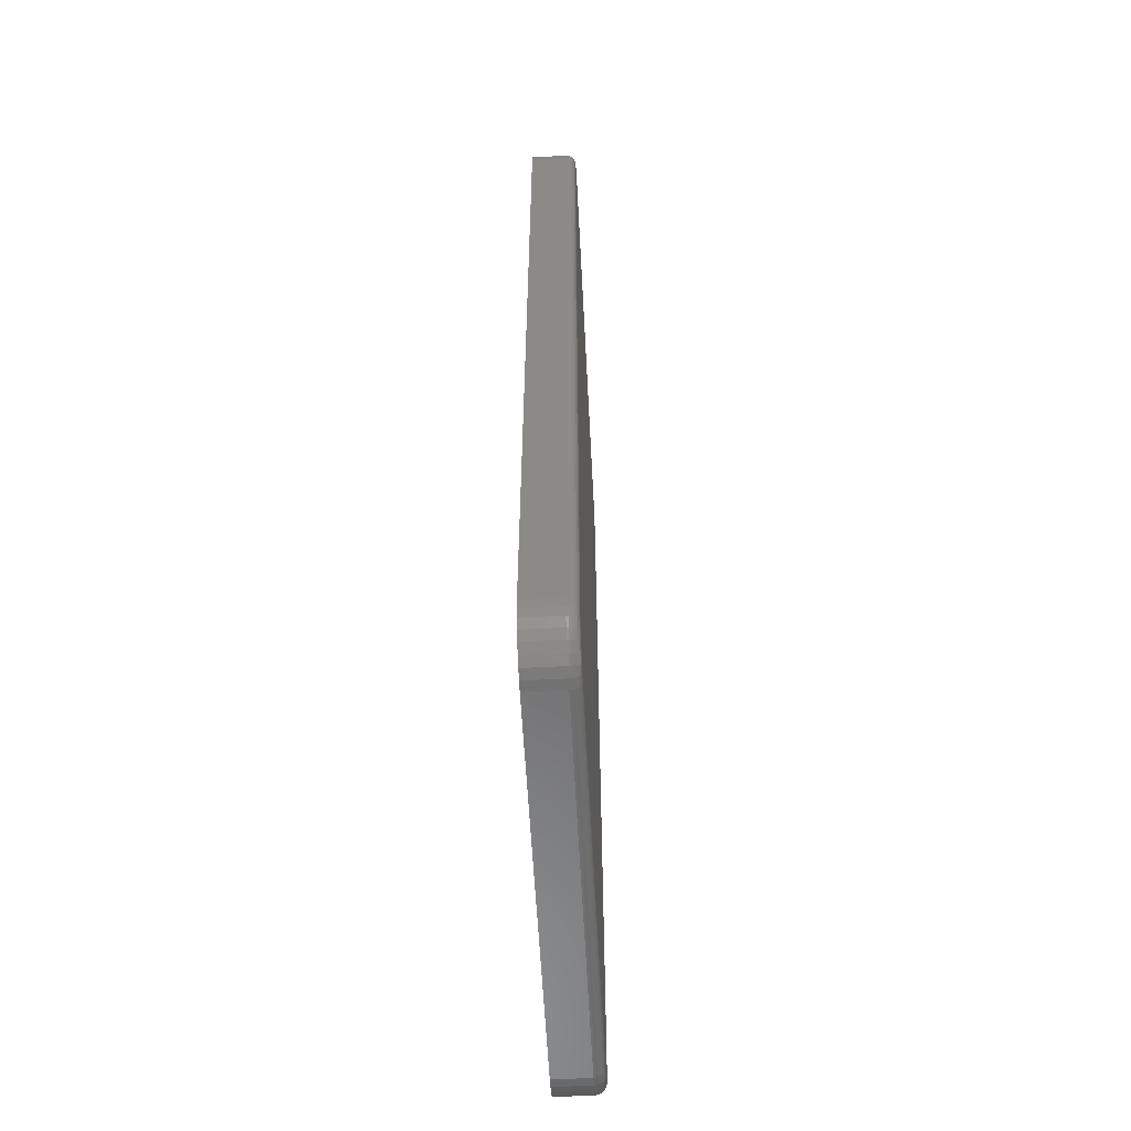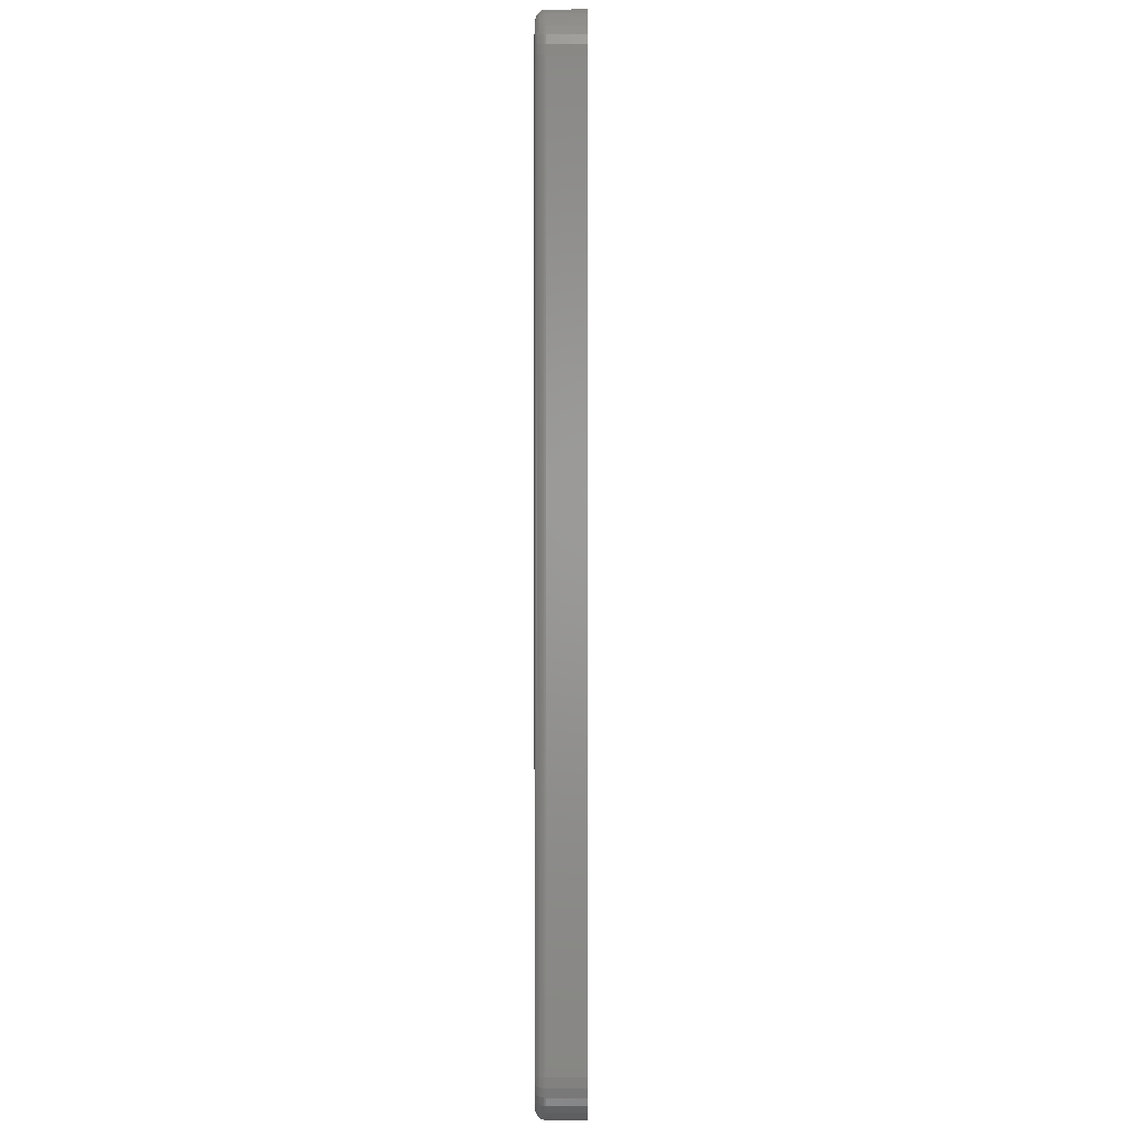
<metadata>
{"format":"stl","ext":"stl","renderer":"f3d","projection":"perspective","resolution":1024,"background":"white","views":[{"elev":-58.2,"azim":-87.0,"up":"+Y"},{"elev":0.9,"azim":90.5,"up":"+Y"}]}
</metadata>
<code>
# stl→obj: 360 verts, 716 faces
v 0.03331 0.7109 0.07031
v -0.5702 0.7098 0.07031
v 0.0447 0.7098 0.07031
v -0.5588 0.7109 0.07031
v -0.5588 -0.7381 0.07031
v 0.0447 -0.737 0.07031
v -0.5702 -0.737 0.07031
v 0.03331 -0.7381 0.07031
v -0.5811 0.7065 0.07031
v 0.05565 0.7065 0.07031
v -0.5912 0.7011 0.07031
v 0.06574 0.7011 0.07031
v -0.6001 0.6938 0.07031
v 0.07459 0.6938 0.07031
v -0.6073 0.685 0.07031
v 0.08185 0.685 0.07031
v 0.08185 -0.7121 0.07031
v -0.6001 -0.721 0.07031
v 0.07459 -0.721 0.07031
v -0.5912 -0.7282 0.07031
v 0.06574 -0.7282 0.07031
v -0.5811 -0.7336 0.07031
v 0.05565 -0.7336 0.07031
v 0.08725 0.6749 0.07031
v -0.6127 0.6749 0.07031
v 0.09057 0.6639 0.07031
v -0.6161 0.6639 0.07031
v 0.09169 0.6525 0.07031
v -0.6172 0.6525 0.07031
v 0.09169 -0.6797 0.07031
v -0.6172 -0.6797 0.07031
v 0.09057 -0.6911 0.07031
v -0.6161 -0.6911 0.07031
v 0.08725 -0.702 0.07031
v -0.6127 -0.702 0.07031
v -0.6073 -0.7121 0.07031
v -0.6328 0.6525 0.05469
v -0.6328 0.6525 0
v -0.6328 -0.6797 0.05469
v -0.6328 -0.6797 0
v -0.6314 0.667 0
v -0.6314 0.667 0.05469
v -0.6272 0.6809 0
v -0.6272 0.6809 0.05469
v -0.6203 0.6937 0
v -0.6203 0.6937 0.05469
v -0.6111 0.7049 0
v -0.6111 0.7049 0.05469
v -0.5999 0.7141 0
v -0.5999 0.7141 0.05469
v -0.5871 0.7209 0
v -0.5871 0.7209 0.05469
v -0.5732 0.7251 0
v -0.5732 0.7251 0.05469
v -0.5588 0.7266 0
v -0.5588 0.7266 0.05469
v 0.03331 0.7266 0.05469
v 0.03331 0.7266 0
v 0.04775 0.7251 0
v 0.04775 0.7251 0.05469
v 0.06163 0.7209 0
v 0.06163 0.7209 0.05469
v 0.07443 0.7141 0
v 0.07443 0.7141 0.05469
v 0.08564 0.7049 0
v 0.08564 0.7049 0.05469
v 0.09485 0.6937 0
v 0.09485 0.6937 0.05469
v 0.1017 0.6809 0
v 0.1017 0.6809 0.05469
v 0.1059 0.667 0
v 0.1059 0.667 0.05469
v 0.1073 0.6525 0
v 0.1073 0.6525 0.05469
v 0.1073 -0.6797 0.05469
v 0.1073 -0.6797 0
v 0.1059 -0.6941 0
v 0.1059 -0.6941 0.05469
v 0.1017 -0.708 0
v 0.1017 -0.708 0.05469
v 0.09485 -0.7208 0
v 0.09485 -0.7208 0.05469
v 0.08564 -0.732 0
v 0.08564 -0.732 0.05469
v 0.07443 -0.7412 0
v 0.07443 -0.7412 0.05469
v 0.06163 -0.7481 0
v 0.06163 -0.7481 0.05469
v 0.04775 -0.7523 0
v 0.04775 -0.7523 0.05469
v 0.03331 -0.7537 0
v 0.03331 -0.7537 0.05469
v -0.5588 -0.7537 0.05469
v -0.5588 -0.7537 0
v -0.5732 -0.7523 0
v -0.5732 -0.7523 0.05469
v -0.5871 -0.7481 0
v -0.5871 -0.7481 0.05469
v -0.5999 -0.7412 0
v -0.5999 -0.7412 0.05469
v -0.6111 -0.732 0
v -0.6111 -0.732 0.05469
v -0.6203 -0.7208 0
v -0.6203 -0.7208 0.05469
v -0.6272 -0.708 0
v -0.6272 -0.708 0.05469
v -0.6314 -0.6941 0
v -0.6314 -0.6941 0.05469
v -0.5588 -0.7534 0.05774
v 0.03331 -0.7534 0.05774
v -0.5588 -0.7525 0.06067
v 0.03331 -0.7525 0.06067
v -0.5588 -0.7511 0.06337
v 0.03331 -0.7511 0.06337
v -0.5588 -0.7491 0.06574
v 0.03331 -0.7491 0.06574
v -0.5588 -0.7468 0.06768
v 0.03331 -0.7468 0.06768
v -0.5588 -0.7441 0.06912
v 0.03331 -0.7441 0.06912
v -0.5588 -0.7411 0.07001
v 0.03331 -0.7411 0.07001
v -0.5708 -0.7399 0.07001
v -0.5714 -0.7428 0.06912
v -0.5719 -0.7455 0.06768
v -0.5723 -0.7478 0.06574
v -0.5727 -0.7497 0.06337
v -0.573 -0.7511 0.06067
v -0.5732 -0.752 0.05774
v -0.6191 -0.6917 0.07001
v -0.6202 -0.6797 0.07001
v -0.6219 -0.6922 0.06912
v -0.6232 -0.6797 0.06912
v -0.6246 -0.6928 0.06768
v -0.6259 -0.6797 0.06768
v -0.6269 -0.6932 0.06574
v -0.6282 -0.6797 0.06574
v -0.6288 -0.6936 0.06337
v -0.6302 -0.6797 0.06337
v -0.6302 -0.6939 0.06067
v -0.6316 -0.6797 0.06067
v -0.6311 -0.6941 0.05774
v -0.6325 -0.6797 0.05774
v -0.6156 -0.7032 0.07001
v -0.6183 -0.7043 0.06912
v -0.6208 -0.7054 0.06768
v -0.623 -0.7063 0.06574
v -0.6247 -0.707 0.06337
v -0.6261 -0.7076 0.06067
v -0.6269 -0.7079 0.05774
v -0.6099 -0.7138 0.07001
v -0.6123 -0.7154 0.06912
v -0.6146 -0.7169 0.06768
v -0.6165 -0.7183 0.06574
v -0.6181 -0.7193 0.06337
v -0.6194 -0.7201 0.06067
v -0.6201 -0.7206 0.05774
v -0.6022 -0.7231 0.07001
v -0.6043 -0.7252 0.06912
v -0.6062 -0.7271 0.06768
v -0.6079 -0.7288 0.06574
v -0.6093 -0.7302 0.06337
v -0.6103 -0.7312 0.06067
v -0.6109 -0.7318 0.05774
v -0.5929 -0.7308 0.07001
v -0.5946 -0.7332 0.06912
v -0.5961 -0.7355 0.06768
v -0.5974 -0.7374 0.06574
v -0.5985 -0.739 0.06337
v -0.5993 -0.7402 0.06067
v -0.5998 -0.741 0.05774
v -0.5823 -0.7364 0.07001
v -0.5834 -0.7392 0.06912
v -0.5845 -0.7417 0.06768
v -0.5854 -0.7438 0.06574
v -0.5861 -0.7456 0.06337
v -0.5867 -0.747 0.06067
v -0.587 -0.7478 0.05774
v -0.6325 0.6525 0.05774
v -0.6316 0.6525 0.06067
v -0.6302 0.6525 0.06337
v -0.6282 0.6525 0.06574
v -0.6259 0.6525 0.06768
v -0.6232 0.6525 0.06912
v -0.6202 0.6525 0.07001
v -0.6191 0.6645 0.07001
v -0.6219 0.6651 0.06912
v -0.6246 0.6656 0.06768
v -0.6269 0.6661 0.06574
v -0.6288 0.6665 0.06337
v -0.6302 0.6668 0.06067
v -0.6311 0.6669 0.05774
v -0.5708 0.7128 0.07001
v -0.5588 0.714 0.07001
v -0.5714 0.7157 0.06912
v -0.5588 0.7169 0.06912
v -0.5719 0.7183 0.06768
v -0.5588 0.7196 0.06768
v -0.5723 0.7207 0.06574
v -0.5588 0.722 0.06574
v -0.5727 0.7226 0.06337
v -0.5588 0.7239 0.06337
v -0.573 0.724 0.06067
v -0.5588 0.7254 0.06067
v -0.5732 0.7248 0.05774
v -0.5588 0.7263 0.05774
v -0.5823 0.7093 0.07001
v -0.5834 0.712 0.06912
v -0.5845 0.7145 0.06768
v -0.5854 0.7167 0.06574
v -0.5861 0.7185 0.06337
v -0.5867 0.7198 0.06067
v -0.587 0.7207 0.05774
v -0.5929 0.7036 0.07001
v -0.5946 0.7061 0.06912
v -0.5961 0.7083 0.06768
v -0.5974 0.7103 0.06574
v -0.5985 0.7119 0.06337
v -0.5993 0.7131 0.06067
v -0.5998 0.7138 0.05774
v -0.6022 0.696 0.07001
v -0.6043 0.6981 0.06912
v -0.6062 0.7 0.06768
v -0.6079 0.7016 0.06574
v -0.6093 0.703 0.06337
v -0.6103 0.704 0.06067
v -0.6109 0.7047 0.05774
v -0.6099 0.6867 0.07001
v -0.6123 0.6883 0.06912
v -0.6146 0.6898 0.06768
v -0.6165 0.6911 0.06574
v -0.6181 0.6922 0.06337
v -0.6194 0.693 0.06067
v -0.6201 0.6935 0.05774
v -0.6156 0.6761 0.07001
v -0.6183 0.6772 0.06912
v -0.6208 0.6782 0.06768
v -0.623 0.6791 0.06574
v -0.6247 0.6799 0.06337
v -0.6261 0.6804 0.06067
v -0.6269 0.6808 0.05774
v 0.03331 0.7263 0.05774
v 0.03331 0.7254 0.06067
v 0.03331 0.7239 0.06337
v 0.03331 0.722 0.06574
v 0.03331 0.7196 0.06768
v 0.03331 0.7169 0.06912
v 0.03331 0.714 0.07001
v 0.04529 0.7128 0.07001
v 0.04586 0.7157 0.06912
v 0.04639 0.7183 0.06768
v 0.04685 0.7207 0.06574
v 0.04723 0.7226 0.06337
v 0.04751 0.724 0.06067
v 0.04769 0.7248 0.05774
v 0.09356 0.6645 0.07001
v 0.09474 0.6525 0.07001
v 0.09644 0.6651 0.06912
v 0.09767 0.6525 0.06912
v 0.09909 0.6656 0.06768
v 0.1004 0.6525 0.06768
v 0.1014 0.6661 0.06574
v 0.1027 0.6525 0.06574
v 0.1033 0.6665 0.06337
v 0.1047 0.6525 0.06337
v 0.1047 0.6668 0.06067
v 0.1061 0.6525 0.06067
v 0.1056 0.6669 0.05774
v 0.107 0.6525 0.05774
v 0.09007 0.6761 0.07001
v 0.09277 0.6772 0.06912
v 0.09527 0.6782 0.06768
v 0.09746 0.6791 0.06574
v 0.09925 0.6799 0.06337
v 0.1006 0.6804 0.06067
v 0.1014 0.6808 0.05774
v 0.08439 0.6867 0.07001
v 0.08683 0.6883 0.06912
v 0.08907 0.6898 0.06768
v 0.09104 0.6911 0.06574
v 0.09266 0.6922 0.06337
v 0.09386 0.693 0.06067
v 0.0946 0.6935 0.05774
v 0.07675 0.696 0.07001
v 0.07882 0.6981 0.06912
v 0.08073 0.7 0.06768
v 0.08241 0.7016 0.06574
v 0.08378 0.703 0.06337
v 0.0848 0.704 0.06067
v 0.08543 0.7047 0.05774
v 0.06744 0.7036 0.07001
v 0.06907 0.7061 0.06912
v 0.07057 0.7083 0.06768
v 0.07188 0.7103 0.06574
v 0.07296 0.7119 0.06337
v 0.07376 0.7131 0.06067
v 0.07426 0.7138 0.05774
v 0.05682 0.7093 0.07001
v 0.05794 0.712 0.06912
v 0.05897 0.7145 0.06768
v 0.05988 0.7167 0.06574
v 0.06062 0.7185 0.06337
v 0.06117 0.7198 0.06067
v 0.06151 0.7207 0.05774
v 0.107 -0.6797 0.05774
v 0.1061 -0.6797 0.06067
v 0.1047 -0.6797 0.06337
v 0.1027 -0.6797 0.06574
v 0.1004 -0.6797 0.06768
v 0.09767 -0.6797 0.06912
v 0.09474 -0.6797 0.07001
v 0.09356 -0.6917 0.07001
v 0.09644 -0.6922 0.06912
v 0.09909 -0.6928 0.06768
v 0.1014 -0.6932 0.06574
v 0.1033 -0.6936 0.06337
v 0.1047 -0.6939 0.06067
v 0.1056 -0.6941 0.05774
v 0.04529 -0.7399 0.07001
v 0.04586 -0.7428 0.06912
v 0.04639 -0.7455 0.06768
v 0.04685 -0.7478 0.06574
v 0.04723 -0.7497 0.06337
v 0.04751 -0.7511 0.06067
v 0.04769 -0.752 0.05774
v 0.05682 -0.7364 0.07001
v 0.05794 -0.7392 0.06912
v 0.05897 -0.7417 0.06768
v 0.05988 -0.7438 0.06574
v 0.06062 -0.7456 0.06337
v 0.06117 -0.747 0.06067
v 0.06151 -0.7478 0.05774
v 0.06744 -0.7308 0.07001
v 0.06907 -0.7332 0.06912
v 0.07057 -0.7355 0.06768
v 0.07188 -0.7374 0.06574
v 0.07296 -0.739 0.06337
v 0.07376 -0.7402 0.06067
v 0.07426 -0.741 0.05774
v 0.07675 -0.7231 0.07001
v 0.07882 -0.7252 0.06912
v 0.08073 -0.7271 0.06768
v 0.08241 -0.7288 0.06574
v 0.08378 -0.7302 0.06337
v 0.0848 -0.7312 0.06067
v 0.08543 -0.7318 0.05774
v 0.08439 -0.7138 0.07001
v 0.08683 -0.7154 0.06912
v 0.08907 -0.7169 0.06768
v 0.09104 -0.7183 0.06574
v 0.09266 -0.7193 0.06337
v 0.09386 -0.7201 0.06067
v 0.0946 -0.7206 0.05774
v 0.09007 -0.7032 0.07001
v 0.09277 -0.7043 0.06912
v 0.09527 -0.7054 0.06768
v 0.09746 -0.7063 0.06574
v 0.09925 -0.707 0.06337
v 0.1006 -0.7076 0.06067
v 0.1014 -0.7079 0.05774
f 1 2 3
f 1 4 2
f 5 6 7
f 5 8 6
f 3 2 9
f 3 9 10
f 10 9 11
f 10 11 12
f 12 11 13
f 12 13 14
f 14 13 15
f 14 15 16
f 17 18 19
f 19 18 20
f 19 20 21
f 21 20 22
f 21 22 23
f 23 22 7
f 23 7 6
f 16 15 24
f 24 15 25
f 24 25 26
f 26 25 27
f 26 27 28
f 28 27 29
f 28 29 30
f 30 29 31
f 30 31 32
f 32 31 33
f 32 33 34
f 34 33 35
f 34 35 17
f 17 35 36
f 17 36 18
f 37 38 39
f 39 38 40
f 38 37 41
f 41 37 42
f 41 42 43
f 43 42 44
f 43 44 45
f 45 44 46
f 45 46 47
f 47 46 48
f 47 48 49
f 49 48 50
f 49 50 51
f 51 50 52
f 51 52 53
f 53 52 54
f 53 54 55
f 55 54 56
f 57 58 56
f 56 58 55
f 58 57 59
f 59 57 60
f 59 60 61
f 61 60 62
f 61 62 63
f 63 62 64
f 63 64 65
f 65 64 66
f 65 66 67
f 67 66 68
f 67 68 69
f 69 68 70
f 69 70 71
f 71 70 72
f 71 72 73
f 73 72 74
f 75 76 74
f 74 76 73
f 76 75 77
f 77 75 78
f 77 78 79
f 79 78 80
f 79 80 81
f 81 80 82
f 81 82 83
f 83 82 84
f 83 84 85
f 85 84 86
f 85 86 87
f 87 86 88
f 87 88 89
f 89 88 90
f 89 90 91
f 91 90 92
f 93 94 92
f 92 94 91
f 94 93 95
f 95 93 96
f 95 96 97
f 97 96 98
f 97 98 99
f 99 98 100
f 99 100 101
f 101 100 102
f 101 102 103
f 103 102 104
f 103 104 105
f 105 104 106
f 105 106 107
f 107 106 108
f 107 108 40
f 40 108 39
f 93 92 109
f 109 92 110
f 109 110 111
f 111 110 112
f 111 112 113
f 113 112 114
f 113 114 115
f 115 114 116
f 115 116 117
f 117 116 118
f 117 118 119
f 119 118 120
f 119 120 121
f 121 120 122
f 121 122 5
f 5 122 8
f 5 7 121
f 121 7 123
f 121 123 119
f 119 123 124
f 119 124 117
f 117 124 125
f 117 125 115
f 115 125 126
f 115 126 113
f 113 126 127
f 113 127 111
f 111 127 128
f 111 128 109
f 109 128 129
f 109 129 93
f 93 129 96
f 33 31 130
f 130 31 131
f 130 131 132
f 132 131 133
f 132 133 134
f 134 133 135
f 134 135 136
f 136 135 137
f 136 137 138
f 138 137 139
f 138 139 140
f 140 139 141
f 140 141 142
f 142 141 143
f 142 143 108
f 108 143 39
f 35 33 144
f 144 33 130
f 144 130 145
f 145 130 132
f 145 132 146
f 146 132 134
f 146 134 147
f 147 134 136
f 147 136 148
f 148 136 138
f 148 138 149
f 149 138 140
f 149 140 150
f 150 140 142
f 150 142 106
f 106 142 108
f 36 35 151
f 151 35 144
f 151 144 152
f 152 144 145
f 152 145 153
f 153 145 146
f 153 146 154
f 154 146 147
f 154 147 155
f 155 147 148
f 155 148 156
f 156 148 149
f 156 149 157
f 157 149 150
f 157 150 104
f 104 150 106
f 18 36 158
f 158 36 151
f 158 151 159
f 159 151 152
f 159 152 160
f 160 152 153
f 160 153 161
f 161 153 154
f 161 154 162
f 162 154 155
f 162 155 163
f 163 155 156
f 163 156 164
f 164 156 157
f 164 157 102
f 102 157 104
f 20 18 165
f 165 18 158
f 165 158 166
f 166 158 159
f 166 159 167
f 167 159 160
f 167 160 168
f 168 160 161
f 168 161 169
f 169 161 162
f 169 162 170
f 170 162 163
f 170 163 171
f 171 163 164
f 171 164 100
f 100 164 102
f 22 20 172
f 172 20 165
f 172 165 173
f 173 165 166
f 173 166 174
f 174 166 167
f 174 167 175
f 175 167 168
f 175 168 176
f 176 168 169
f 176 169 177
f 177 169 170
f 177 170 178
f 178 170 171
f 178 171 98
f 98 171 100
f 7 22 123
f 123 22 172
f 123 172 124
f 124 172 173
f 124 173 125
f 125 173 174
f 125 174 126
f 126 174 175
f 126 175 127
f 127 175 176
f 127 176 128
f 128 176 177
f 128 177 129
f 129 177 178
f 129 178 96
f 96 178 98
f 37 39 179
f 179 39 143
f 179 143 180
f 180 143 141
f 180 141 181
f 181 141 139
f 181 139 182
f 182 139 137
f 182 137 183
f 183 137 135
f 183 135 184
f 184 135 133
f 184 133 185
f 185 133 131
f 185 131 29
f 29 131 31
f 29 27 185
f 185 27 186
f 185 186 184
f 184 186 187
f 184 187 183
f 183 187 188
f 183 188 182
f 182 188 189
f 182 189 181
f 181 189 190
f 181 190 180
f 180 190 191
f 180 191 179
f 179 191 192
f 179 192 37
f 37 192 42
f 2 4 193
f 193 4 194
f 193 194 195
f 195 194 196
f 195 196 197
f 197 196 198
f 197 198 199
f 199 198 200
f 199 200 201
f 201 200 202
f 201 202 203
f 203 202 204
f 203 204 205
f 205 204 206
f 205 206 54
f 54 206 56
f 9 2 207
f 207 2 193
f 207 193 208
f 208 193 195
f 208 195 209
f 209 195 197
f 209 197 210
f 210 197 199
f 210 199 211
f 211 199 201
f 211 201 212
f 212 201 203
f 212 203 213
f 213 203 205
f 213 205 52
f 52 205 54
f 11 9 214
f 214 9 207
f 214 207 215
f 215 207 208
f 215 208 216
f 216 208 209
f 216 209 217
f 217 209 210
f 217 210 218
f 218 210 211
f 218 211 219
f 219 211 212
f 219 212 220
f 220 212 213
f 220 213 50
f 50 213 52
f 13 11 221
f 221 11 214
f 221 214 222
f 222 214 215
f 222 215 223
f 223 215 216
f 223 216 224
f 224 216 217
f 224 217 225
f 225 217 218
f 225 218 226
f 226 218 219
f 226 219 227
f 227 219 220
f 227 220 48
f 48 220 50
f 15 13 228
f 228 13 221
f 228 221 229
f 229 221 222
f 229 222 230
f 230 222 223
f 230 223 231
f 231 223 224
f 231 224 232
f 232 224 225
f 232 225 233
f 233 225 226
f 233 226 234
f 234 226 227
f 234 227 46
f 46 227 48
f 25 15 235
f 235 15 228
f 235 228 236
f 236 228 229
f 236 229 237
f 237 229 230
f 237 230 238
f 238 230 231
f 238 231 239
f 239 231 232
f 239 232 240
f 240 232 233
f 240 233 241
f 241 233 234
f 241 234 44
f 44 234 46
f 27 25 186
f 186 25 235
f 186 235 187
f 187 235 236
f 187 236 188
f 188 236 237
f 188 237 189
f 189 237 238
f 189 238 190
f 190 238 239
f 190 239 191
f 191 239 240
f 191 240 192
f 192 240 241
f 192 241 42
f 42 241 44
f 57 56 242
f 242 56 206
f 242 206 243
f 243 206 204
f 243 204 244
f 244 204 202
f 244 202 245
f 245 202 200
f 245 200 246
f 246 200 198
f 246 198 247
f 247 198 196
f 247 196 248
f 248 196 194
f 248 194 1
f 1 194 4
f 1 3 248
f 248 3 249
f 248 249 247
f 247 249 250
f 247 250 246
f 246 250 251
f 246 251 245
f 245 251 252
f 245 252 244
f 244 252 253
f 244 253 243
f 243 253 254
f 243 254 242
f 242 254 255
f 242 255 57
f 57 255 60
f 26 28 256
f 256 28 257
f 256 257 258
f 258 257 259
f 258 259 260
f 260 259 261
f 260 261 262
f 262 261 263
f 262 263 264
f 264 263 265
f 264 265 266
f 266 265 267
f 266 267 268
f 268 267 269
f 268 269 72
f 72 269 74
f 24 26 270
f 270 26 256
f 270 256 271
f 271 256 258
f 271 258 272
f 272 258 260
f 272 260 273
f 273 260 262
f 273 262 274
f 274 262 264
f 274 264 275
f 275 264 266
f 275 266 276
f 276 266 268
f 276 268 70
f 70 268 72
f 16 24 277
f 277 24 270
f 277 270 278
f 278 270 271
f 278 271 279
f 279 271 272
f 279 272 280
f 280 272 273
f 280 273 281
f 281 273 274
f 281 274 282
f 282 274 275
f 282 275 283
f 283 275 276
f 283 276 68
f 68 276 70
f 14 16 284
f 284 16 277
f 284 277 285
f 285 277 278
f 285 278 286
f 286 278 279
f 286 279 287
f 287 279 280
f 287 280 288
f 288 280 281
f 288 281 289
f 289 281 282
f 289 282 290
f 290 282 283
f 290 283 66
f 66 283 68
f 12 14 291
f 291 14 284
f 291 284 292
f 292 284 285
f 292 285 293
f 293 285 286
f 293 286 294
f 294 286 287
f 294 287 295
f 295 287 288
f 295 288 296
f 296 288 289
f 296 289 297
f 297 289 290
f 297 290 64
f 64 290 66
f 10 12 298
f 298 12 291
f 298 291 299
f 299 291 292
f 299 292 300
f 300 292 293
f 300 293 301
f 301 293 294
f 301 294 302
f 302 294 295
f 302 295 303
f 303 295 296
f 303 296 304
f 304 296 297
f 304 297 62
f 62 297 64
f 3 10 249
f 249 10 298
f 249 298 250
f 250 298 299
f 250 299 251
f 251 299 300
f 251 300 252
f 252 300 301
f 252 301 253
f 253 301 302
f 253 302 254
f 254 302 303
f 254 303 255
f 255 303 304
f 255 304 60
f 60 304 62
f 75 74 305
f 305 74 269
f 305 269 306
f 306 269 267
f 306 267 307
f 307 267 265
f 307 265 308
f 308 265 263
f 308 263 309
f 309 263 261
f 309 261 310
f 310 261 259
f 310 259 311
f 311 259 257
f 311 257 30
f 30 257 28
f 30 32 311
f 311 32 312
f 311 312 310
f 310 312 313
f 310 313 309
f 309 313 314
f 309 314 308
f 308 314 315
f 308 315 307
f 307 315 316
f 307 316 306
f 306 316 317
f 306 317 305
f 305 317 318
f 305 318 75
f 75 318 78
f 6 8 319
f 319 8 122
f 319 122 320
f 320 122 120
f 320 120 321
f 321 120 118
f 321 118 322
f 322 118 116
f 322 116 323
f 323 116 114
f 323 114 324
f 324 114 112
f 324 112 325
f 325 112 110
f 325 110 90
f 90 110 92
f 23 6 326
f 326 6 319
f 326 319 327
f 327 319 320
f 327 320 328
f 328 320 321
f 328 321 329
f 329 321 322
f 329 322 330
f 330 322 323
f 330 323 331
f 331 323 324
f 331 324 332
f 332 324 325
f 332 325 88
f 88 325 90
f 21 23 333
f 333 23 326
f 333 326 334
f 334 326 327
f 334 327 335
f 335 327 328
f 335 328 336
f 336 328 329
f 336 329 337
f 337 329 330
f 337 330 338
f 338 330 331
f 338 331 339
f 339 331 332
f 339 332 86
f 86 332 88
f 19 21 340
f 340 21 333
f 340 333 341
f 341 333 334
f 341 334 342
f 342 334 335
f 342 335 343
f 343 335 336
f 343 336 344
f 344 336 337
f 344 337 345
f 345 337 338
f 345 338 346
f 346 338 339
f 346 339 84
f 84 339 86
f 17 19 347
f 347 19 340
f 347 340 348
f 348 340 341
f 348 341 349
f 349 341 342
f 349 342 350
f 350 342 343
f 350 343 351
f 351 343 344
f 351 344 352
f 352 344 345
f 352 345 353
f 353 345 346
f 353 346 82
f 82 346 84
f 34 17 354
f 354 17 347
f 354 347 355
f 355 347 348
f 355 348 356
f 356 348 349
f 356 349 357
f 357 349 350
f 357 350 358
f 358 350 351
f 358 351 359
f 359 351 352
f 359 352 360
f 360 352 353
f 360 353 80
f 80 353 82
f 32 34 312
f 312 34 354
f 312 354 313
f 313 354 355
f 313 355 314
f 314 355 356
f 314 356 315
f 315 356 357
f 315 357 316
f 316 357 358
f 316 358 317
f 317 358 359
f 317 359 318
f 318 359 360
f 318 360 78
f 78 360 80
f 95 89 94
f 89 91 94
f 59 53 58
f 53 55 58
f 51 53 59
f 61 51 59
f 49 51 61
f 63 49 61
f 47 49 63
f 65 47 63
f 85 99 83
f 97 99 85
f 87 97 85
f 95 97 87
f 89 95 87
f 99 101 83
f 83 101 103
f 83 103 81
f 81 103 105
f 81 105 79
f 79 105 107
f 79 107 77
f 77 107 40
f 77 40 76
f 76 40 38
f 76 38 73
f 73 38 41
f 73 41 71
f 71 41 43
f 71 43 69
f 69 43 45
f 69 45 67
f 67 45 47
f 67 47 65

</code>
